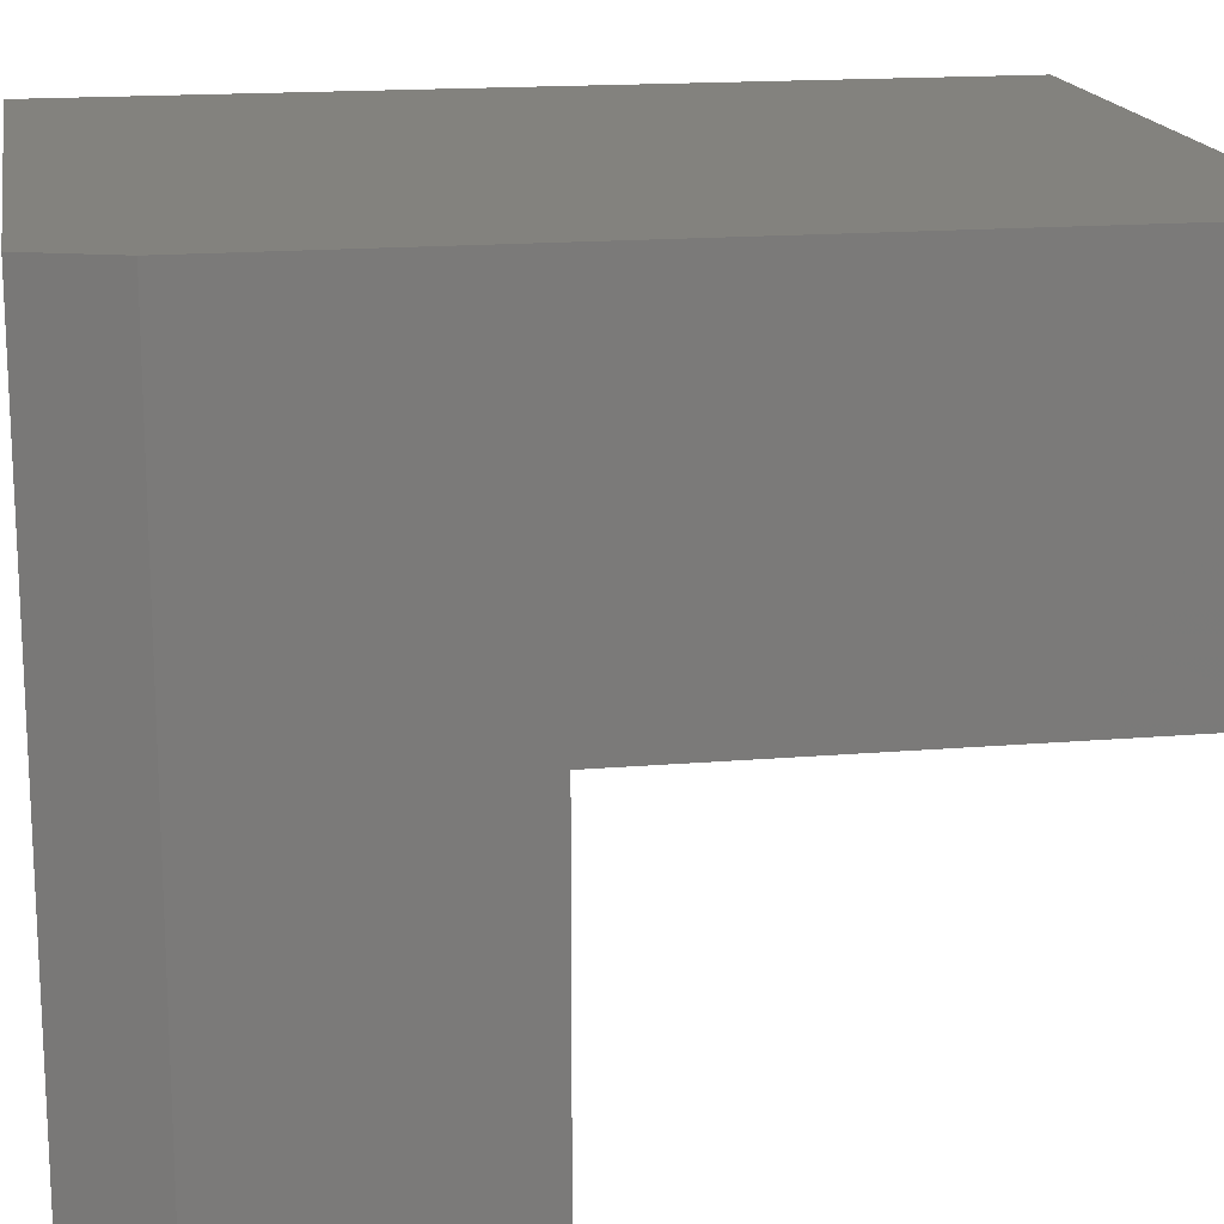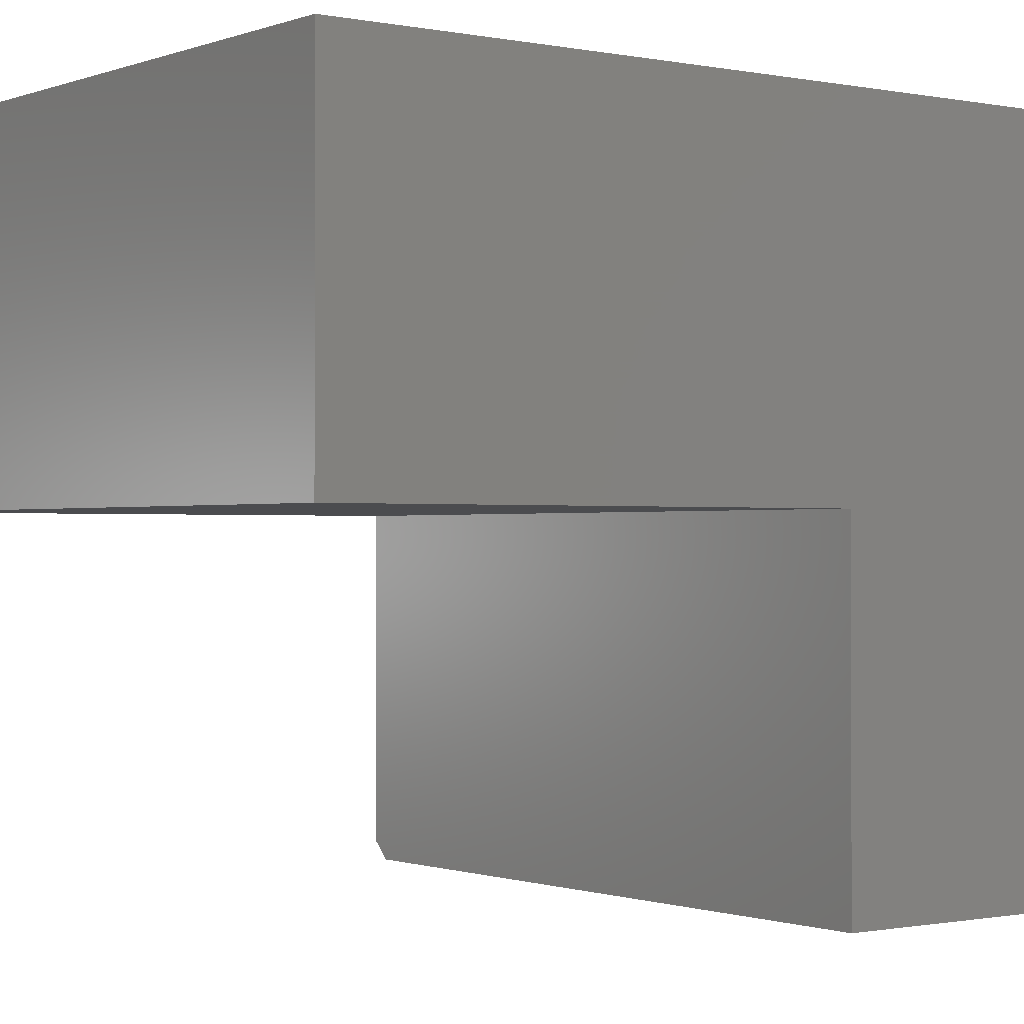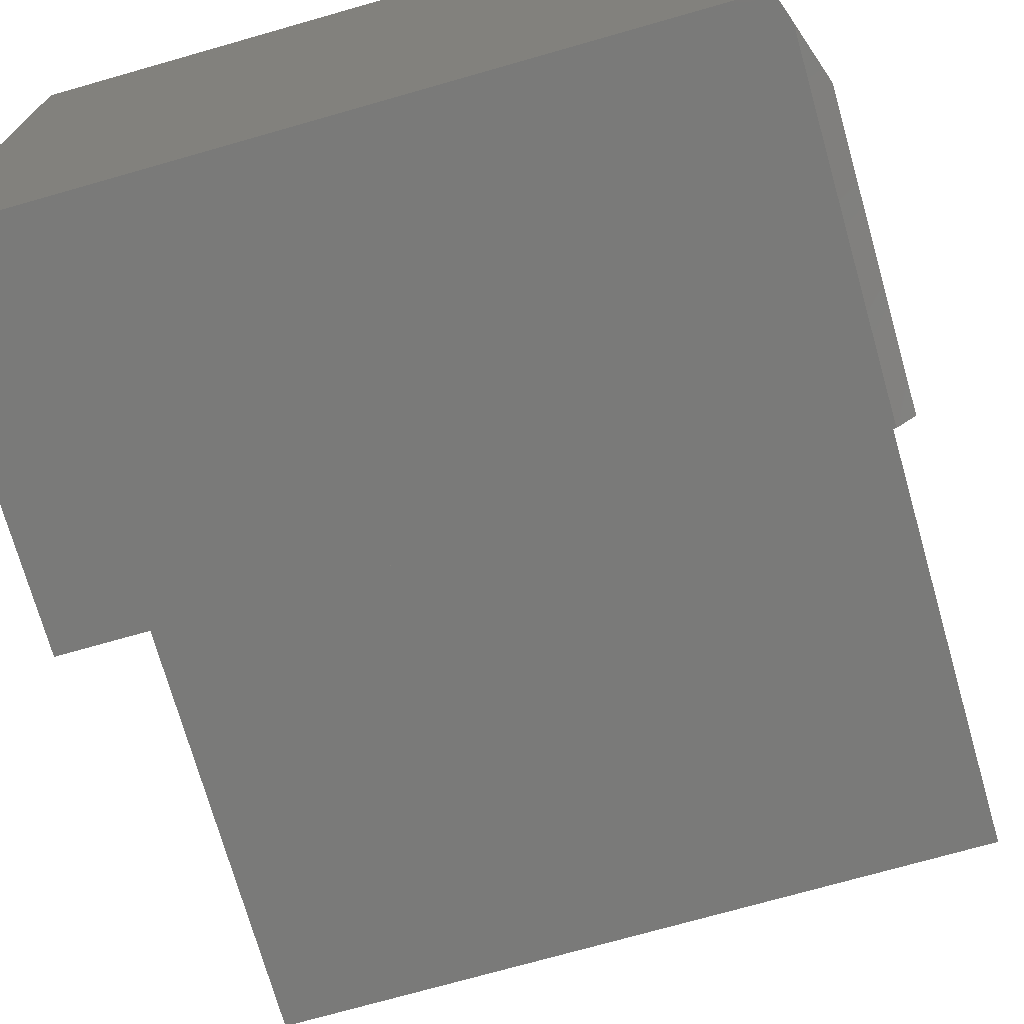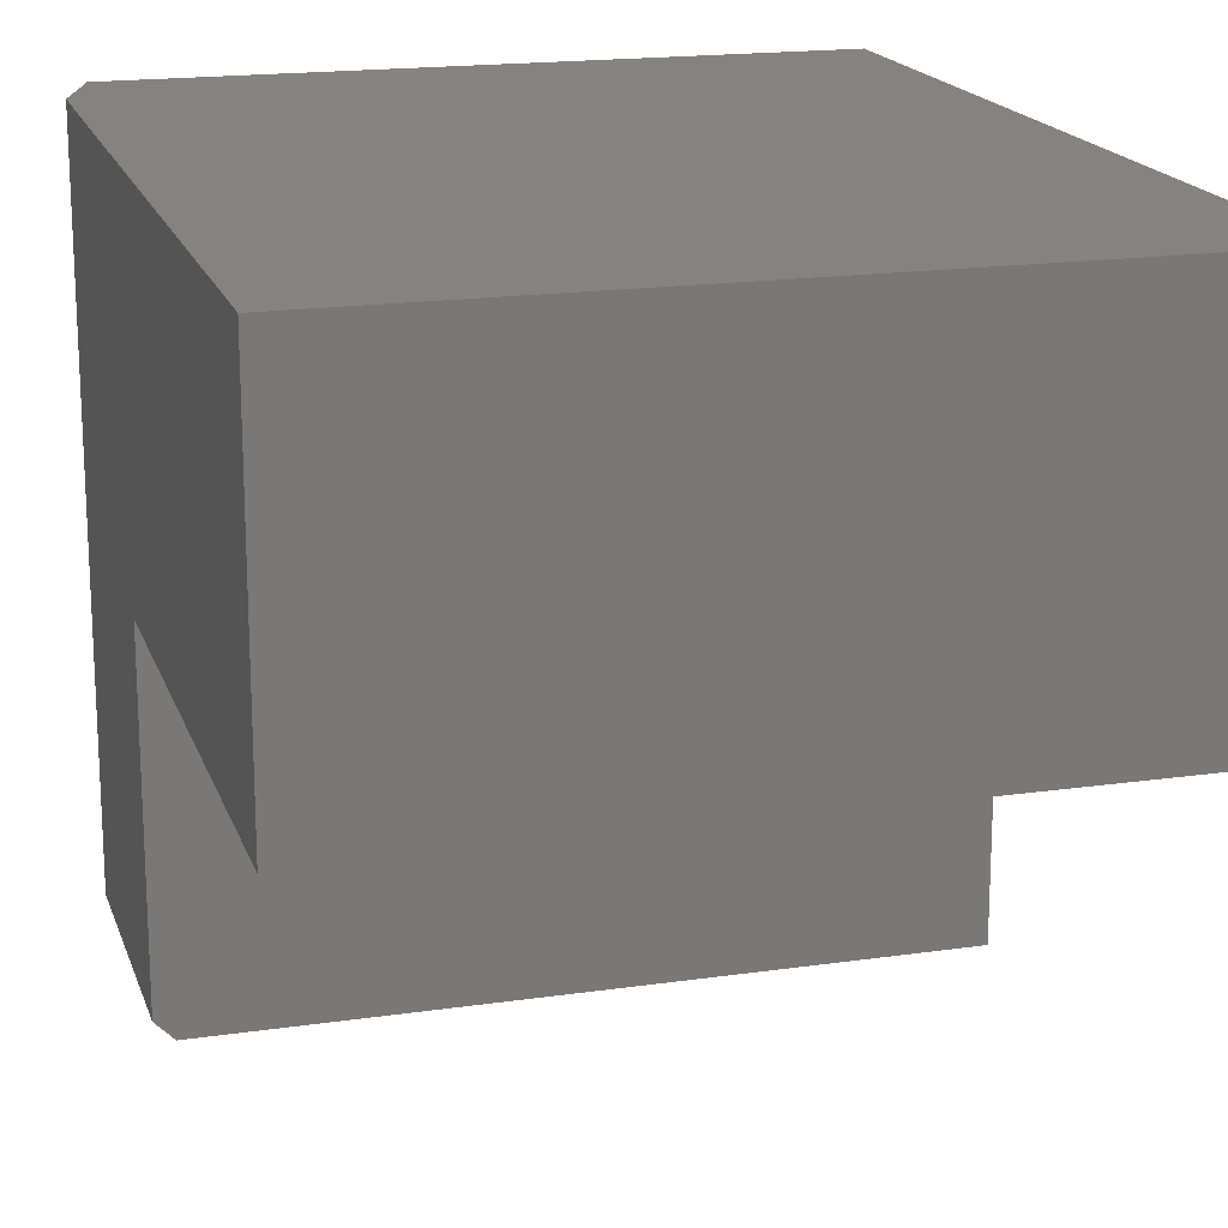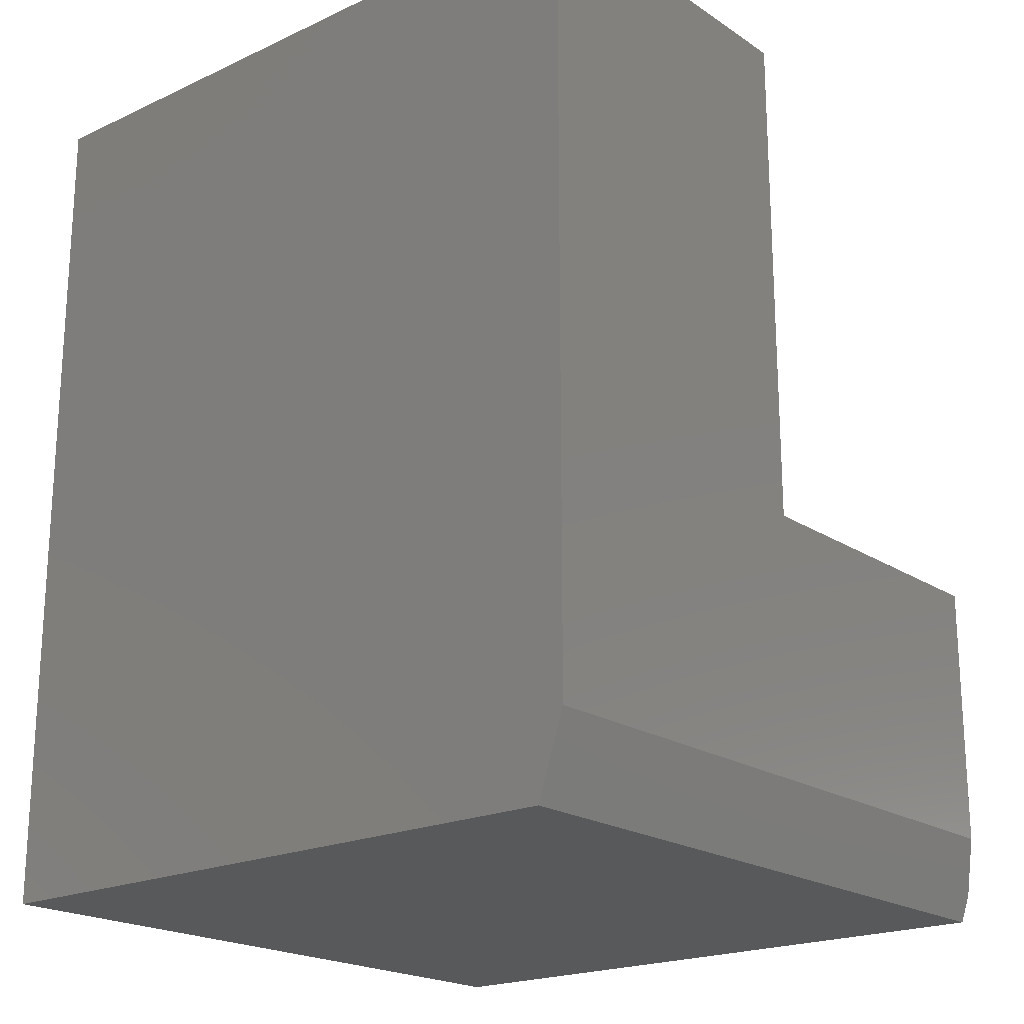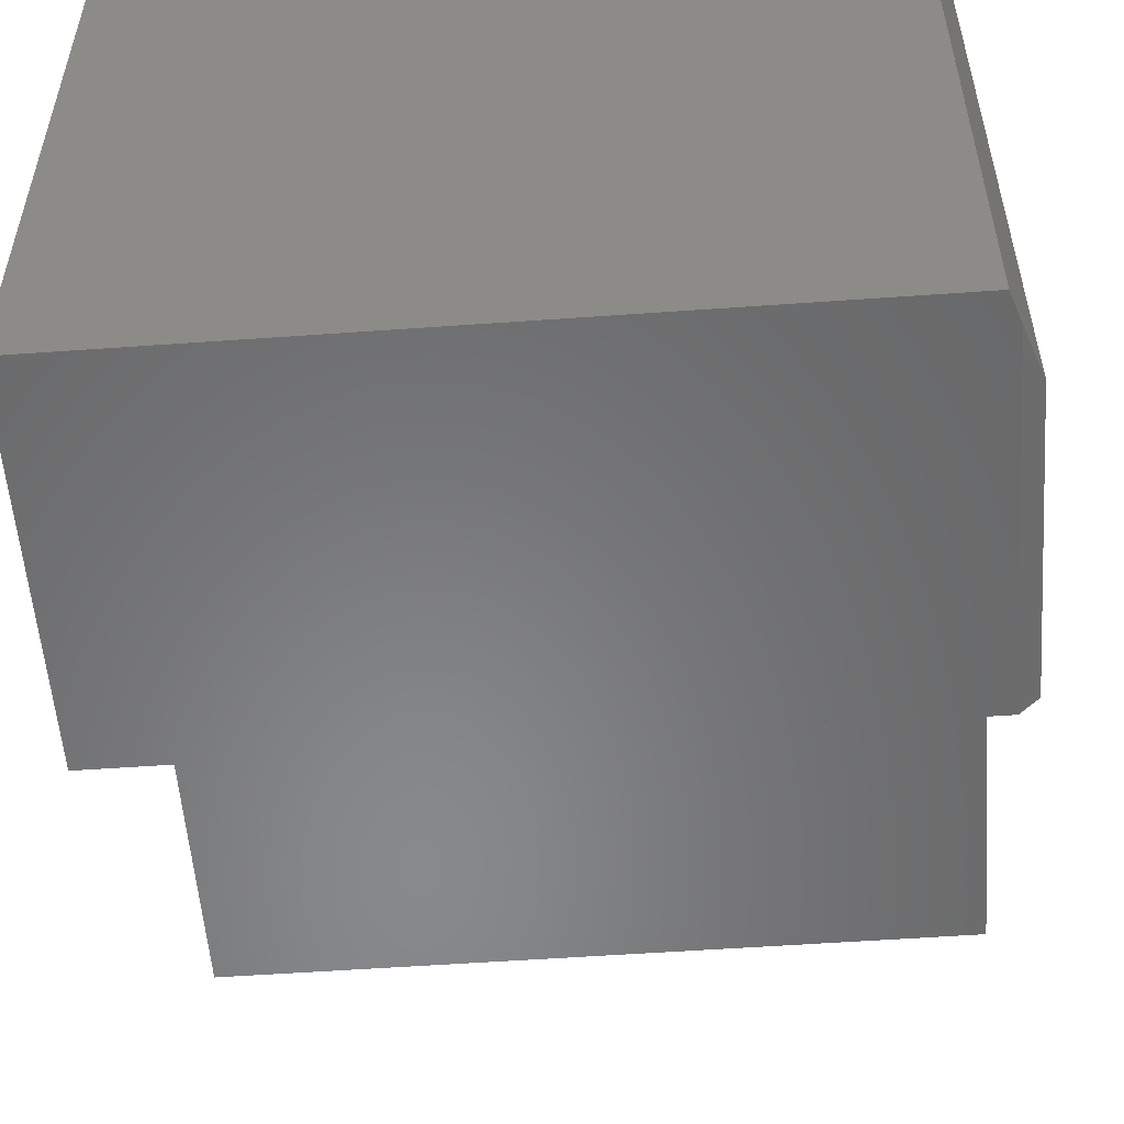
<metadata>
{"format":"stl","ext":"stl","renderer":"f3d","projection":"perspective","resolution":1024,"background":"white","views":[{"elev":16.7,"azim":-99.7,"up":"+Y"},{"elev":-0.7,"azim":53.3,"up":"+Y"},{"elev":-72.9,"azim":-164.1,"up":"+Y"},{"elev":17.9,"azim":-15.9,"up":"+Y"},{"elev":-20.3,"azim":-139.9,"up":"+Z"},{"elev":-55.0,"azim":-175.7,"up":"+Y"}]}
</metadata>
<code>
# stl→obj: 16 verts, 28 faces
v 0 0.6 0.07031
v 0.02344 0.6 -3.674e-17
v 0 0.01562 0.07031
v 0.02344 0 0
v 0.01562 1.435e-18 0.02344
v 0 0.6 0.75
v 0 0.3 0.75
v 0 0.3 0.3
v 0 0.01562 0.3
v 0.6016 0 0
v 0.6016 1.837e-17 0.3
v 0.01562 0 0.3
v 0.6016 0.3 0.3
v 0.6016 0.6 0.75
v 0.6016 0.6 -3.674e-17
v 0.6016 0.3 0.75
f 1 2 3
f 3 2 4
f 3 4 5
f 6 1 7
f 7 1 8
f 1 3 8
f 8 3 9
f 10 11 4
f 4 11 12
f 4 12 5
f 11 13 12
f 12 13 8
f 12 8 9
f 12 9 5
f 5 9 3
f 6 14 1
f 1 14 15
f 1 15 2
f 4 2 10
f 10 2 15
f 14 16 15
f 15 16 13
f 15 13 10
f 10 13 11
f 7 8 16
f 16 8 13
f 6 7 14
f 14 7 16

</code>
